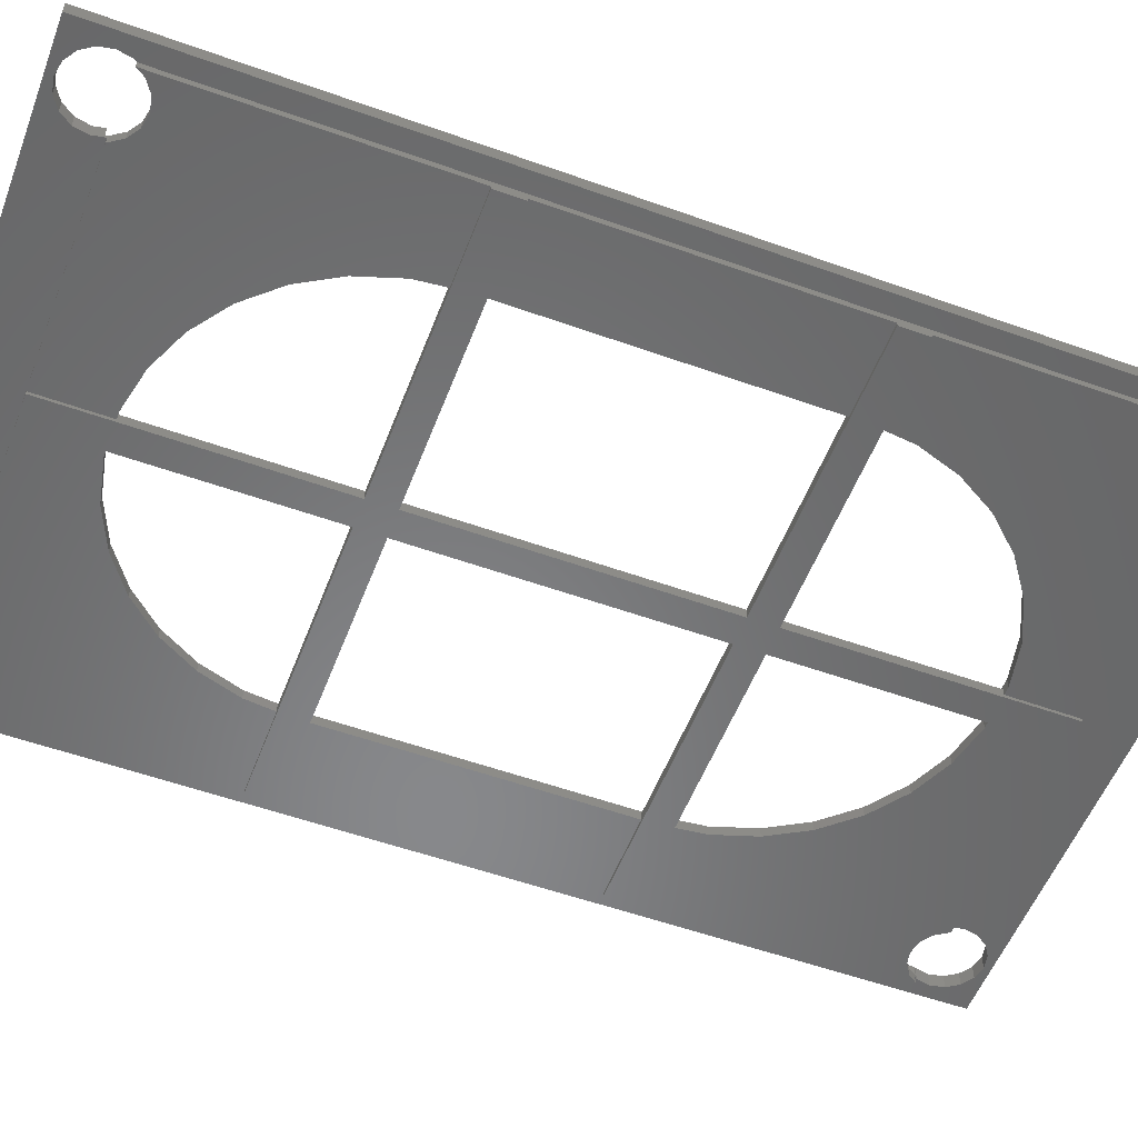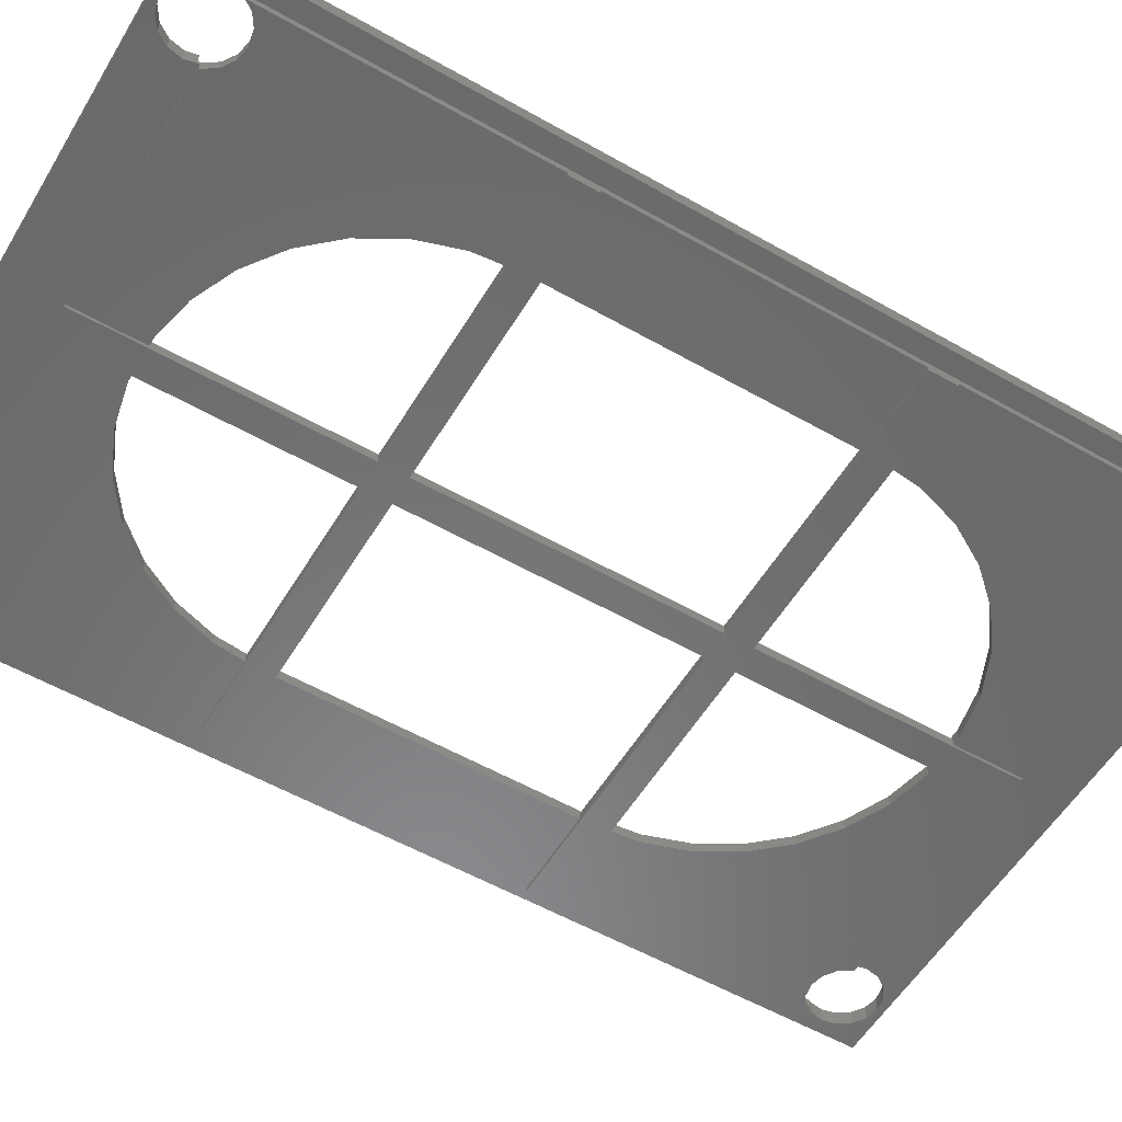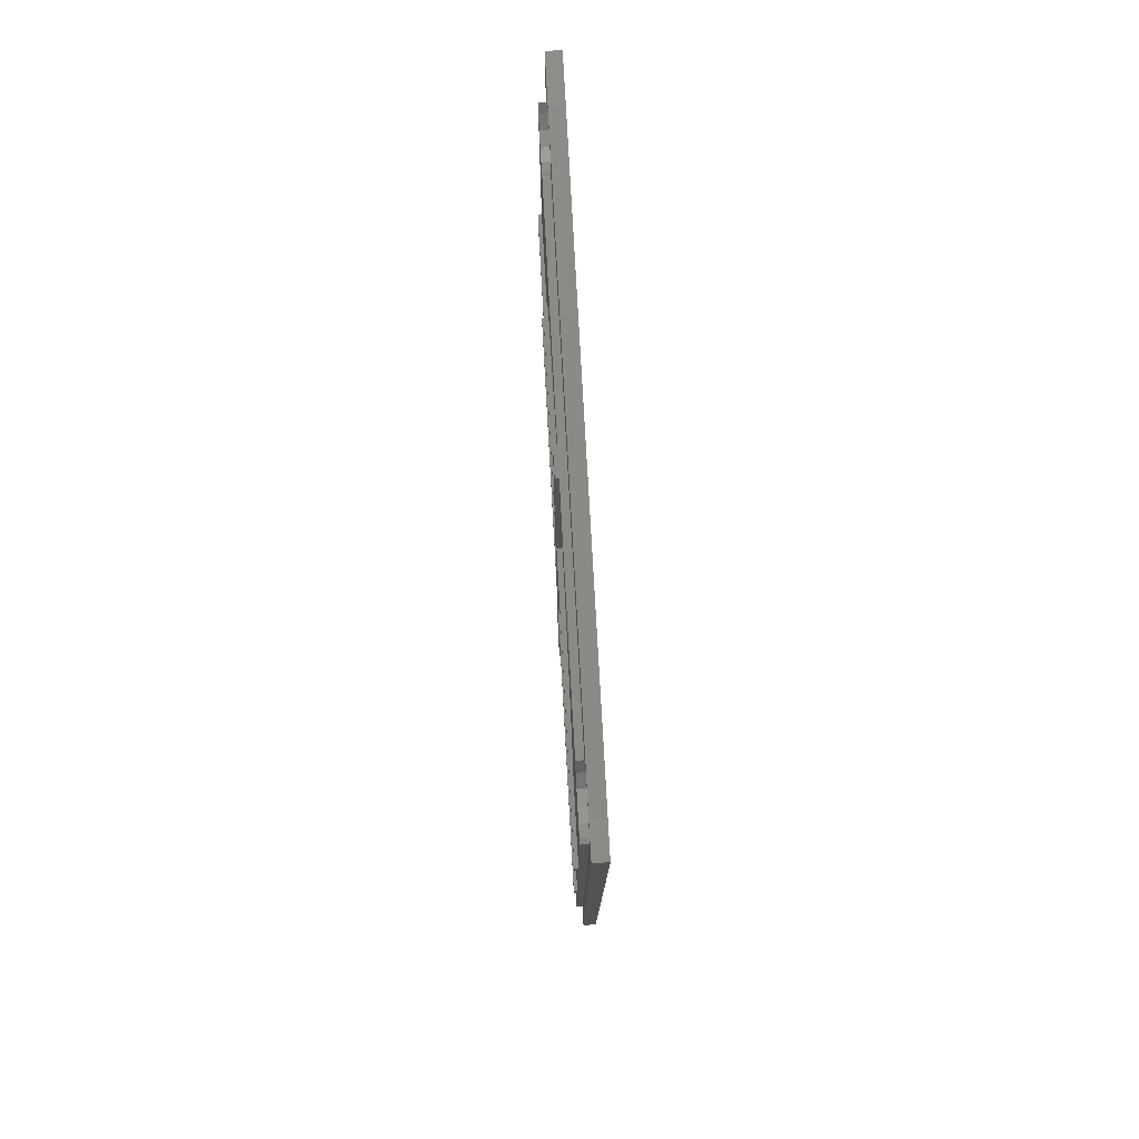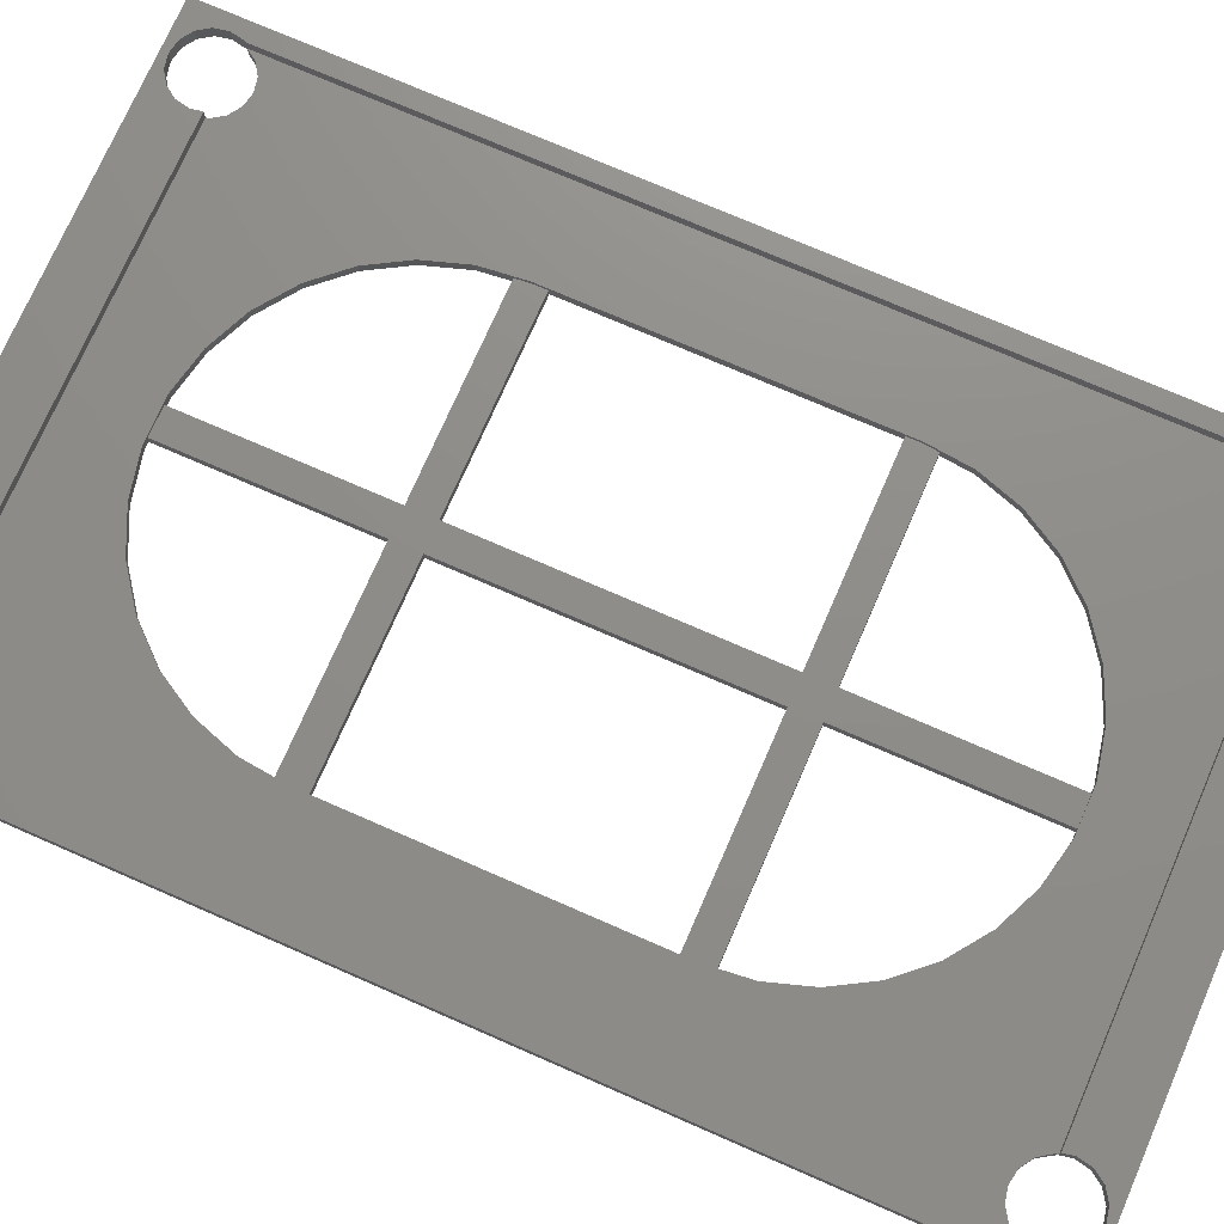
<metadata>
{"format":"stl","ext":"stl","renderer":"f3d","projection":"perspective","resolution":1024,"background":"white","views":[{"elev":-54.6,"azim":69.2,"up":"+Z"},{"elev":-56.0,"azim":-120.8,"up":"+Z"},{"elev":78.8,"azim":-93.2,"up":"+Y"},{"elev":74.0,"azim":-66.4,"up":"+Z"}]}
</metadata>
<code>
# stl→obj: 296 verts, 628 faces
v 45 -58.5 2
v 45 81.5 0
v 45 81.5 2
v 45 -58.5 0
v 33.3 -51 2
v -33 -52.5 2
v 33 -52.5 2
v -33.3 -51 2
v 42.62 -50.59 2
v 42.62 73.59 2
v 43 -52.5 2
v 42.5 73.41 2
v 42.5 -50.41 2
v 43 75.5 2
v 42.62 77.41 2
v 41.54 79.04 2
v 39.91 80.12 2
v 38 80.5 2
v 33.38 77.41 2
v -33 75.5 2
v 33 75.5 2
v -33.38 77.41 2
v 34.46 79.04 2
v -34.46 79.04 2
v 36.09 80.12 2
v -36.09 80.12 2
v -38 80.5 2
v -45 -58.5 2
v -42.62 -50.59 2
v -45 81.5 2
v -42.62 77.41 2
v -43 75.5 2
v -41.54 79.04 2
v -39.91 80.12 2
v 42.62 -54.41 2
v 41.54 -56.04 2
v 39.91 -57.12 2
v 38 -57.5 2
v 33.38 -54.41 2
v -33.38 -54.41 2
v 34.46 -56.04 2
v -34.46 -56.04 2
v 36.09 -57.12 2
v -36.09 -57.12 2
v -38 -57.5 2
v -39.91 -57.12 2
v -41.54 -56.04 2
v -42.62 -54.41 2
v -43 -52.5 2
v 33.3 74 2
v -33.3 74 2
v -42.62 73.59 2
v -42.5 -50.41 2
v -42.5 73.41 2
v 33.35 73.75 0
v -33 75.5 0
v 33 75.5 0
v -33.35 73.75 0
v 42.62 73.59 0
v 42.62 -50.59 0
v 43 75.5 0
v 42.38 -50.22 0
v 42.38 73.22 0
v 43 -52.5 0
v 42.62 -54.41 0
v 41.54 -56.04 0
v 39.91 -57.12 0
v 38 -57.5 0
v 33.38 -54.41 0
v -33 -52.5 0
v 33 -52.5 0
v -33.38 -54.41 0
v 34.46 -56.04 0
v -34.46 -56.04 0
v 36.09 -57.12 0
v -36.09 -57.12 0
v -38 -57.5 0
v -45 81.5 0
v -42.62 73.59 0
v -45 -58.5 0
v -42.62 -54.41 0
v -43 -52.5 0
v -41.54 -56.04 0
v -39.91 -57.12 0
v 42.62 77.41 0
v 41.54 79.04 0
v 39.91 80.12 0
v 38 80.5 0
v 33.38 77.41 0
v -33.38 77.41 0
v 34.46 79.04 0
v -34.46 79.04 0
v 36.09 80.12 0
v -36.09 80.12 0
v -38 80.5 0
v -39.91 80.12 0
v -41.54 79.04 0
v -42.62 77.41 0
v -43 75.5 0
v 33.35 -50.75 0
v -33.35 -50.75 0
v -42.62 -50.59 0
v -42.38 73.22 0
v -42.38 -50.22 0
v 42.38 36 -1
v 42.38 73.22 -1
v 42.38 32 -1
v 42.38 36 -1.5
v 42.38 -9 -1
v 42.38 -13 -1
v 42.38 -9 -1.5
v 42.38 -50.22 -1
v 42.38 32 -1.5
v 42.38 -13 -1.5
v -3.136 63.84 -1
v -2 73.75 -1
v -2 63.84 -1
v -9.271 62.53 -1
v -33.35 73.75 -1
v -15 59.98 -1
v -33.38 73.59 -1
v -20.07 56.29 -1
v -36.09 70.88 -1
v -24.27 51.63 -1
v -38 70.5 -1
v -27.41 46.2 -1
v -42.38 36 -1
v -29.34 40.24 -1
v -29.79 36 -1
v -34.46 71.96 -1
v -39.91 70.88 -1
v -41.54 71.96 -1
v -42.38 73.22 -1
v -2 -50.75 -1
v -3.136 -40.84 -1
v -2 -40.84 -1
v -9.271 -39.53 -1
v -33.35 -50.75 -1
v -15 -36.98 -1
v -33.38 -50.59 -1
v -20.07 -33.29 -1
v -34.46 -48.96 -1
v -36.09 -47.88 -1
v -24.27 -28.63 -1
v -38 -47.5 -1
v -27.41 -23.2 -1
v -39.91 -47.88 -1
v -42.38 -13 -1
v -29.34 -17.24 -1
v -41.54 -48.96 -1
v -42.38 -50.22 -1
v -29.79 -13 -1
v 41.54 -48.96 -1
v 39.91 -47.88 -1
v 27.41 -23.2 -1
v 38 -47.5 -1
v 24.27 -28.63 -1
v 36.09 -47.88 -1
v 20.07 -33.29 -1
v 34.46 -48.96 -1
v 33.38 -50.59 -1
v 15 -36.98 -1
v 33.35 -50.75 -1
v 29.34 -17.24 -1
v 29.79 -13 -1
v 9.271 -39.53 -1
v 2 -50.75 -1
v 3.136 -40.84 -1
v 2 -40.84 -1
v 41.54 71.96 -1
v 39.91 70.88 -1
v 27.41 46.2 -1
v 38 70.5 -1
v 24.27 51.63 -1
v 36.09 70.88 -1
v 29.34 40.24 -1
v 29.79 36 -1
v 20.07 56.29 -1
v 34.46 71.96 -1
v 33.38 73.59 -1
v 15 59.98 -1
v 33.35 73.75 -1
v 9.271 62.53 -1
v 2 73.75 -1
v 3.136 63.84 -1
v 2 63.84 -1
v -42.38 -9 -1
v -30 32 -1
v -30 -9 -1
v -42.38 32 -1
v 30 -9 -1
v 30 32 -1
v -42.38 -9 -1.5
v -42.38 -13 -1.5
v -42.38 36 -1.5
v -42.38 32 -1.5
v 2 73.75 -1.5
v -2 73.75 -1.5
v -2 -50.75 -1.5
v 2 -50.75 -1.5
v -42.5 73.41 0.5
v -41.54 71.96 0.5
v -39.91 70.88 0.5
v -33.3 74 0.5
v -33.38 73.59 0.5
v -38 70.5 0.5
v -36.09 70.88 0.5
v -34.46 71.96 0.5
v -34.46 -48.96 0.5
v -33.38 -50.59 0.5
v -36.09 -47.88 0.5
v -38 -47.5 0.5
v -33.3 -51 0.5
v -39.91 -47.88 0.5
v -41.54 -48.96 0.5
v -42.5 -50.41 0.5
v 34.46 71.96 0.5
v 33.38 73.59 0.5
v 36.09 70.88 0.5
v 38 70.5 0.5
v 33.3 74 0.5
v 39.91 70.88 0.5
v 41.54 71.96 0.5
v 42.5 73.41 0.5
v 41.54 -48.96 0.5
v 42.5 -50.41 0.5
v 39.91 -47.88 0.5
v 33.3 -51 0.5
v 33.38 -50.59 0.5
v 38 -47.5 0.5
v 36.09 -47.88 0.5
v 34.46 -48.96 0.5
v -20.07 -33.29 0.5
v -15 -36.98 0.5
v 30 32 0
v 30 34 0.5
v 30 34 0
v 30 -9 0
v 30 -11 0.5
v 30 -11 0
v -30 34 0.5
v -30 32 0
v -30 34 0
v -30 -9 0
v -30 -11 0.5
v -30 -11 0
v 24.27 51.63 0.5
v 27.41 46.2 0.5
v -9.271 -39.53 0.5
v -3.136 -40.84 0.5
v 29.79 -13 0
v 29.34 -17.24 0.5
v 29.79 36 0
v 29.34 40.24 0.5
v -15 59.98 0.5
v -20.07 56.29 0.5
v -24.27 -28.63 0.5
v -27.41 -23.2 0.5
v -27.41 46.2 0.5
v -24.27 51.63 0.5
v 24.27 -28.63 0.5
v 20.07 -33.29 0.5
v 20.07 56.29 0.5
v 15 59.98 0.5
v -29.34 40.24 0.5
v 3.136 -40.84 0.5
v 2 -40.84 0
v -2 -40.84 0
v 15 -36.98 0.5
v -29.79 -13 0
v -29.34 -17.24 0.5
v -9.271 62.53 0.5
v -29.79 36 0
v -3.136 63.84 0.5
v -2 63.84 0
v 3.136 63.84 0.5
v 2 63.84 0
v 9.271 62.53 0.5
v 9.271 -39.53 0.5
v 27.41 -23.2 0.5
v -2 -9 0
v -2 -13 0
v -2 32 0
v -2 36 0
v 2 36 0
v 2 32 0
v 2 -9 0
v 2 -13 0
v -2 36 -1.5
v -2 32 -1.5
v -2 -9 -1.5
v -2 -13 -1.5
v 2 -13 -1.5
v 2 -9 -1.5
v 2 32 -1.5
v 2 36 -1.5
f 1 2 3
f 2 1 4
f 5 6 7
f 6 5 8
f 9 1 10
f 1 9 11
f 12 9 10
f 9 12 13
f 10 3 14
f 3 15 14
f 3 16 15
f 3 17 16
f 3 18 17
f 19 20 21
f 22 19 23
f 24 23 25
f 26 25 18
f 27 18 3
f 19 22 20
f 23 24 22
f 25 26 24
f 18 27 26
f 28 29 30
f 31 30 32
f 33 30 31
f 34 30 33
f 27 30 34
f 30 27 3
f 3 10 1
f 35 1 11
f 36 1 35
f 37 1 36
f 38 1 37
f 6 39 7
f 40 39 6
f 39 40 41
f 42 41 40
f 41 42 43
f 44 43 42
f 43 44 38
f 45 38 44
f 38 45 1
f 45 28 1
f 46 28 45
f 47 28 46
f 48 28 47
f 49 28 48
f 29 28 49
f 20 50 21
f 50 20 51
f 52 53 54
f 52 29 53
f 30 52 32
f 52 30 29
f 55 56 57
f 56 55 58
f 59 2 60
f 2 59 61
f 62 59 60
f 59 62 63
f 60 4 64
f 4 65 64
f 4 66 65
f 4 67 66
f 4 68 67
f 69 70 71
f 72 69 73
f 74 73 75
f 76 75 68
f 77 68 4
f 69 72 70
f 73 74 72
f 75 76 74
f 68 77 76
f 78 79 80
f 81 80 82
f 83 80 81
f 84 80 83
f 77 80 84
f 80 77 4
f 4 60 2
f 85 2 61
f 86 2 85
f 87 2 86
f 88 2 87
f 56 89 57
f 90 89 56
f 89 90 91
f 92 91 90
f 91 92 93
f 94 93 92
f 93 94 88
f 95 88 94
f 88 95 2
f 95 78 2
f 96 78 95
f 97 78 96
f 98 78 97
f 99 78 98
f 79 78 99
f 70 100 71
f 100 70 101
f 102 103 104
f 102 79 103
f 80 102 82
f 102 80 79
f 80 30 78
f 30 80 28
f 2 30 3
f 30 2 78
f 80 1 28
f 1 80 4
f 63 105 106
f 105 107 108
f 63 107 105
f 63 109 107
f 109 110 111
f 62 109 63
f 109 62 110
f 110 62 112
f 108 107 113
f 111 110 114
f 115 116 117
f 118 116 115
f 119 118 120
f 121 120 122
f 118 119 116
f 123 122 124
f 125 124 126
f 127 126 128
f 127 128 129
f 120 121 119
f 122 130 121
f 122 123 130
f 124 125 123
f 131 126 127
f 126 131 125
f 131 127 132
f 132 127 133
f 134 135 136
f 134 137 135
f 138 137 134
f 137 138 139
f 140 139 138
f 139 140 141
f 142 141 140
f 143 141 142
f 141 143 144
f 145 144 143
f 144 145 146
f 147 146 145
f 146 148 149
f 146 147 148
f 148 147 150
f 148 150 151
f 149 148 152
f 153 110 112
f 154 110 153
f 155 154 156
f 157 156 158
f 159 158 160
f 159 160 161
f 154 155 110
f 162 161 163
f 110 164 165
f 110 155 164
f 156 157 155
f 158 159 157
f 161 162 159
f 163 166 162
f 167 166 163
f 166 167 168
f 168 167 169
f 105 170 106
f 105 171 170
f 172 171 105
f 171 172 173
f 174 173 172
f 173 174 175
f 176 105 177
f 172 105 176
f 178 175 174
f 175 178 179
f 179 178 180
f 181 180 178
f 180 181 182
f 183 182 181
f 184 183 185
f 184 185 186
f 183 184 182
f 187 188 189
f 188 187 190
f 191 107 109
f 107 191 192
f 193 194 187
f 195 196 127
f 127 103 133
f 190 127 196
f 190 103 127
f 187 103 190
f 148 187 194
f 104 187 148
f 104 148 151
f 187 104 103
f 197 116 184
f 116 197 198
f 184 55 182
f 55 184 58
f 116 58 184
f 58 116 119
f 199 167 134
f 167 199 200
f 134 101 138
f 101 134 100
f 167 100 134
f 100 167 163
f 201 52 54
f 52 201 79
f 201 103 79
f 202 103 201
f 132 103 202
f 103 132 133
f 97 34 33
f 34 97 96
f 96 27 34
f 27 96 95
f 131 202 203
f 202 131 132
f 119 121 58
f 56 204 20
f 58 204 56
f 58 205 204
f 205 58 121
f 20 204 51
f 56 22 90
f 22 56 20
f 90 24 92
f 24 90 22
f 94 24 26
f 24 94 92
f 125 203 206
f 203 125 131
f 95 26 27
f 26 95 94
f 52 99 32
f 99 52 79
f 32 98 31
f 98 32 99
f 31 97 33
f 97 31 98
f 130 207 208
f 207 130 123
f 123 206 207
f 206 123 125
f 130 205 121
f 205 130 208
f 140 209 142
f 209 140 210
f 74 44 42
f 44 74 76
f 76 45 44
f 45 76 77
f 143 209 211
f 209 143 142
f 49 102 29
f 102 49 82
f 48 82 49
f 82 48 81
f 47 81 48
f 81 47 83
f 84 47 46
f 47 84 83
f 145 211 212
f 211 145 143
f 77 46 45
f 46 77 84
f 101 140 138
f 140 101 210
f 101 213 210
f 70 213 101
f 6 213 70
f 213 6 8
f 72 6 70
f 6 72 40
f 74 40 72
f 40 74 42
f 150 214 215
f 214 150 147
f 147 212 214
f 212 147 145
f 53 29 216
f 215 104 150
f 216 104 215
f 216 102 104
f 102 216 29
f 150 104 151
f 217 180 218
f 180 217 179
f 91 25 23
f 25 91 93
f 93 18 25
f 18 93 88
f 175 217 219
f 217 175 179
f 59 14 61
f 14 59 10
f 61 15 85
f 15 61 14
f 85 16 86
f 16 85 15
f 87 16 17
f 16 87 86
f 173 219 220
f 219 173 175
f 88 17 18
f 17 88 87
f 221 21 50
f 21 221 57
f 221 55 57
f 218 55 221
f 180 55 218
f 55 180 182
f 21 89 19
f 89 21 57
f 19 91 23
f 91 19 89
f 170 222 223
f 222 170 171
f 171 220 222
f 220 171 173
f 106 170 63
f 59 224 10
f 63 224 59
f 223 63 170
f 63 223 224
f 10 224 12
f 62 153 112
f 153 62 225
f 62 226 225
f 60 226 62
f 9 226 60
f 226 9 13
f 66 37 36
f 37 66 67
f 67 38 37
f 38 67 68
f 154 225 227
f 225 154 153
f 5 7 228
f 229 100 161
f 228 100 229
f 71 228 7
f 228 71 100
f 161 100 163
f 39 71 7
f 71 39 69
f 41 69 39
f 69 41 73
f 75 41 43
f 41 75 73
f 156 227 230
f 227 156 154
f 68 43 38
f 43 68 75
f 64 9 60
f 9 64 11
f 65 11 64
f 11 65 35
f 66 35 65
f 35 66 36
f 160 231 232
f 231 160 158
f 158 230 231
f 230 158 156
f 229 160 232
f 160 229 161
f 139 233 234
f 233 139 141
f 192 191 235
f 235 236 237
f 238 235 191
f 235 238 236
f 239 238 240
f 238 239 236
f 241 242 243
f 242 244 188
f 241 244 242
f 245 244 241
f 244 245 246
f 188 244 189
f 172 247 174
f 247 172 248
f 135 249 250
f 249 135 137
f 165 164 251
f 251 239 240
f 252 251 164
f 251 252 239
f 253 176 177
f 176 253 254
f 236 253 237
f 253 236 254
f 122 255 256
f 255 122 120
f 257 146 258
f 146 257 144
f 259 124 260
f 124 259 126
f 159 261 157
f 261 159 262
f 181 263 264
f 263 181 178
f 265 126 259
f 126 265 128
f 266 267 250
f 168 267 266
f 267 168 169
f 268 250 267
f 135 268 136
f 268 135 250
f 159 269 262
f 269 159 162
f 245 270 246
f 271 270 245
f 149 270 271
f 270 149 152
f 120 272 255
f 272 120 118
f 265 273 128
f 241 273 265
f 273 241 243
f 128 273 129
f 274 275 276
f 115 275 274
f 275 115 117
f 277 276 275
f 185 277 186
f 277 185 276
f 183 264 278
f 264 183 181
f 162 279 269
f 279 162 166
f 157 280 155
f 280 157 261
f 176 248 172
f 248 176 254
f 155 252 164
f 252 155 280
f 233 144 257
f 144 233 141
f 118 274 272
f 274 118 115
f 166 266 279
f 266 166 168
f 258 149 271
f 149 258 146
f 260 122 256
f 122 260 124
f 174 263 178
f 263 174 247
f 185 278 276
f 278 185 183
f 137 234 249
f 234 137 139
f 226 12 224
f 12 226 13
f 236 224 223
f 224 236 226
f 254 223 222
f 239 226 236
f 248 222 220
f 226 239 225
f 247 220 219
f 252 225 239
f 263 219 217
f 225 252 227
f 263 217 218
f 280 227 252
f 264 218 221
f 227 280 230
f 261 230 280
f 223 254 236
f 222 248 254
f 220 247 248
f 219 263 247
f 218 264 263
f 221 278 264
f 221 276 278
f 221 274 276
f 204 274 221
f 206 260 207
f 256 207 260
f 207 256 208
f 208 256 205
f 255 205 256
f 205 255 204
f 272 204 255
f 274 204 272
f 230 261 231
f 262 231 261
f 231 262 232
f 232 262 229
f 269 229 262
f 229 269 228
f 279 228 269
f 266 228 279
f 250 228 266
f 213 250 249
f 250 213 228
f 234 213 249
f 210 234 233
f 211 233 257
f 212 257 258
f 214 258 271
f 215 271 245
f 260 206 259
f 203 259 206
f 234 210 213
f 259 203 265
f 233 209 210
f 202 265 203
f 233 211 209
f 265 202 241
f 257 212 211
f 201 241 202
f 258 214 212
f 241 201 245
f 271 215 214
f 216 245 201
f 245 216 215
f 53 201 54
f 201 53 216
f 204 50 51
f 50 204 221
f 228 8 5
f 8 228 213
f 281 270 282
f 246 281 244
f 281 246 270
f 273 283 284
f 243 283 273
f 283 243 242
f 284 285 277
f 285 284 286
f 286 283 287
f 281 287 283
f 284 277 275
f 286 284 283
f 287 281 288
f 282 288 281
f 288 282 267
f 267 282 268
f 286 237 253
f 286 253 285
f 237 286 235
f 287 240 238
f 240 287 251
f 251 287 288
f 196 289 290
f 289 196 195
f 194 291 292
f 291 194 193
f 292 293 200
f 293 292 294
f 294 291 295
f 290 295 291
f 292 200 199
f 294 292 291
f 295 290 296
f 289 296 290
f 296 289 197
f 197 289 198
f 293 111 114
f 111 293 294
f 295 108 113
f 108 295 296
f 109 111 191
f 191 287 238
f 294 191 111
f 191 294 287
f 281 189 244
f 291 189 281
f 193 189 291
f 189 193 187
f 288 165 251
f 293 165 288
f 114 165 293
f 165 114 110
f 148 194 152
f 152 282 270
f 292 152 194
f 152 292 282
f 105 108 177
f 177 285 253
f 296 177 108
f 177 296 285
f 284 129 273
f 289 129 284
f 195 129 289
f 129 195 127
f 286 192 235
f 295 192 286
f 113 192 295
f 192 113 107
f 190 196 188
f 188 283 242
f 290 188 196
f 188 290 283
f 277 285 186
f 186 197 184
f 296 186 285
f 186 296 197
f 169 288 267
f 288 169 293
f 200 169 167
f 169 200 293
f 287 295 286
f 295 287 294
f 292 136 282
f 199 136 292
f 136 199 134
f 282 136 268
f 198 117 116
f 289 117 198
f 284 117 289
f 117 284 275
f 291 283 290
f 283 291 281

</code>
